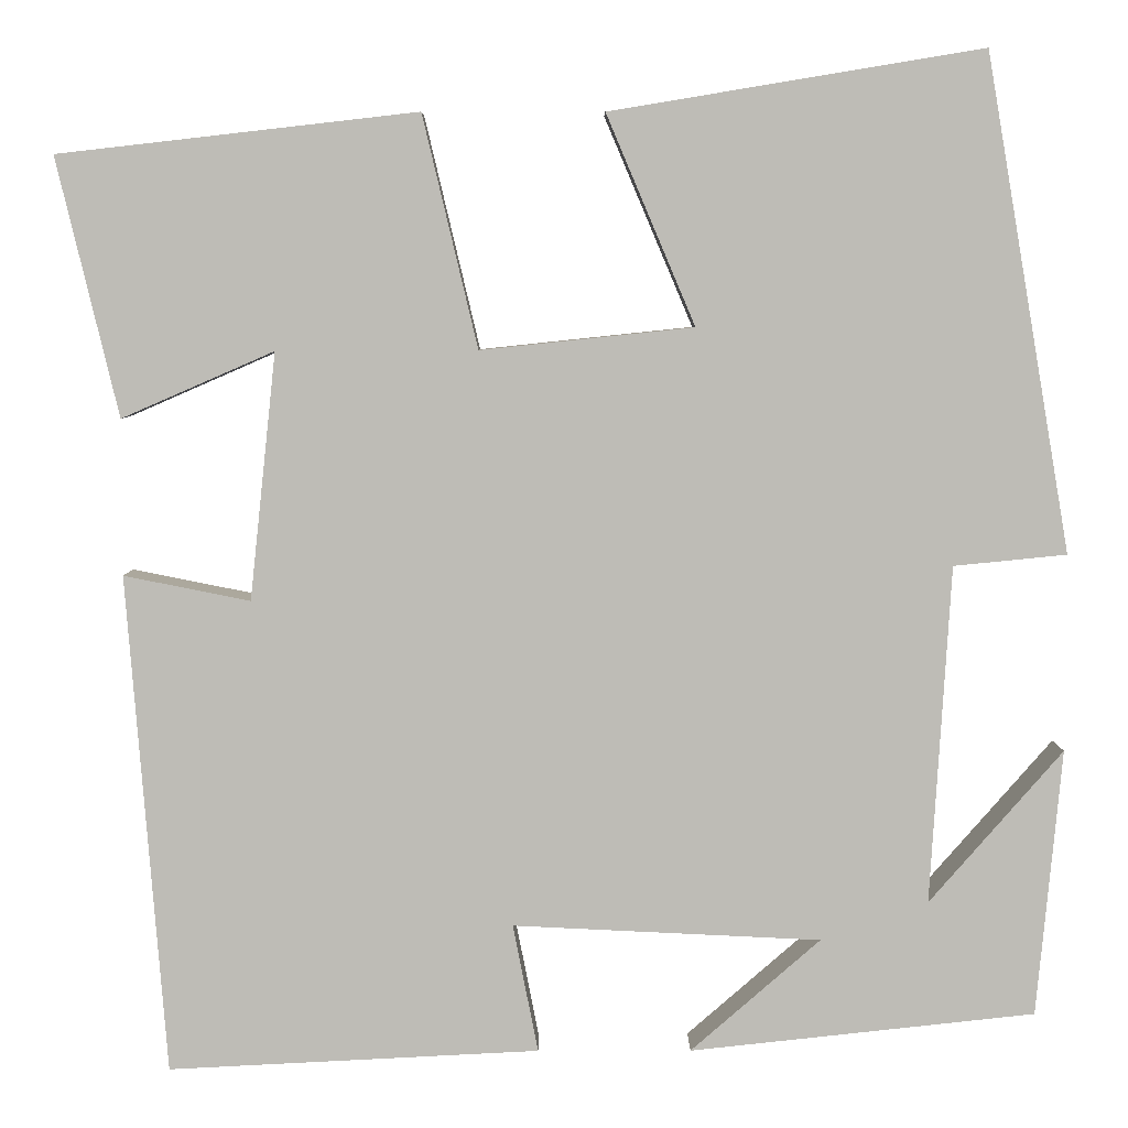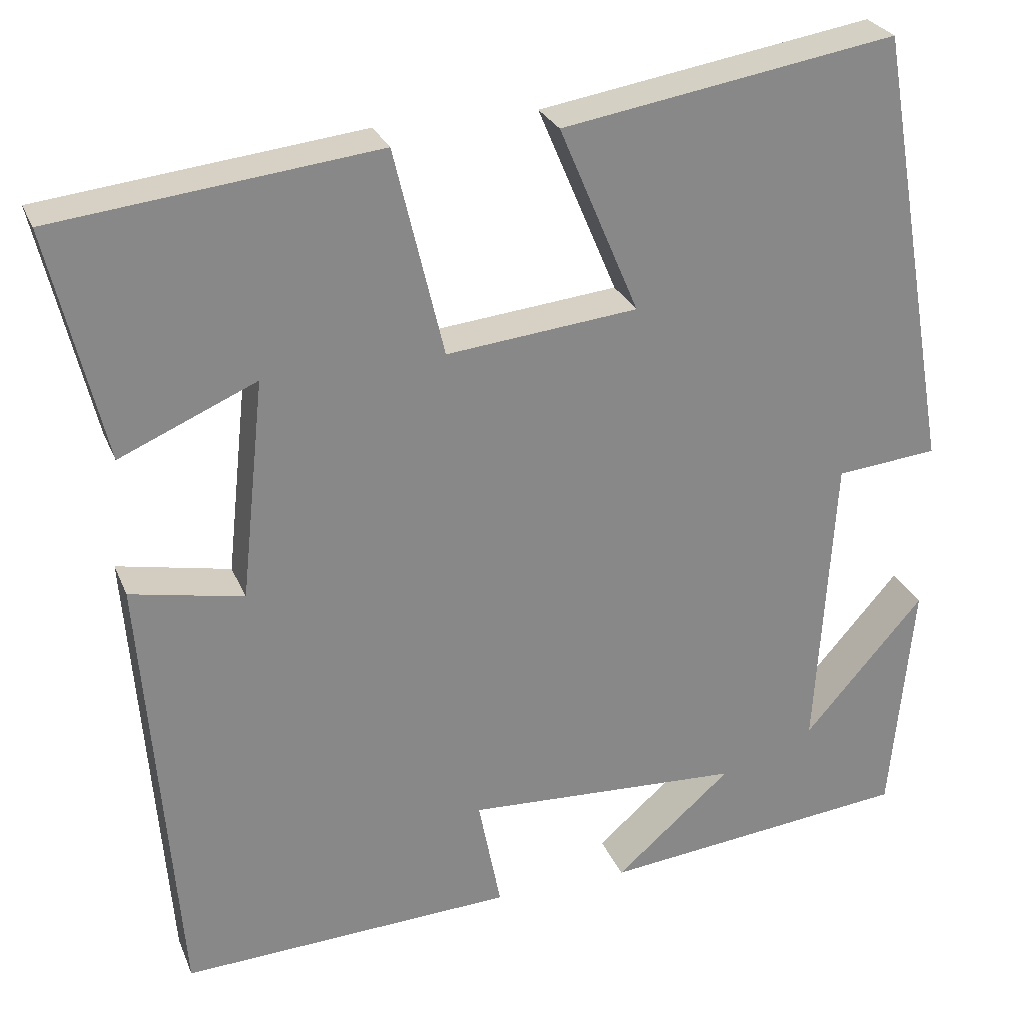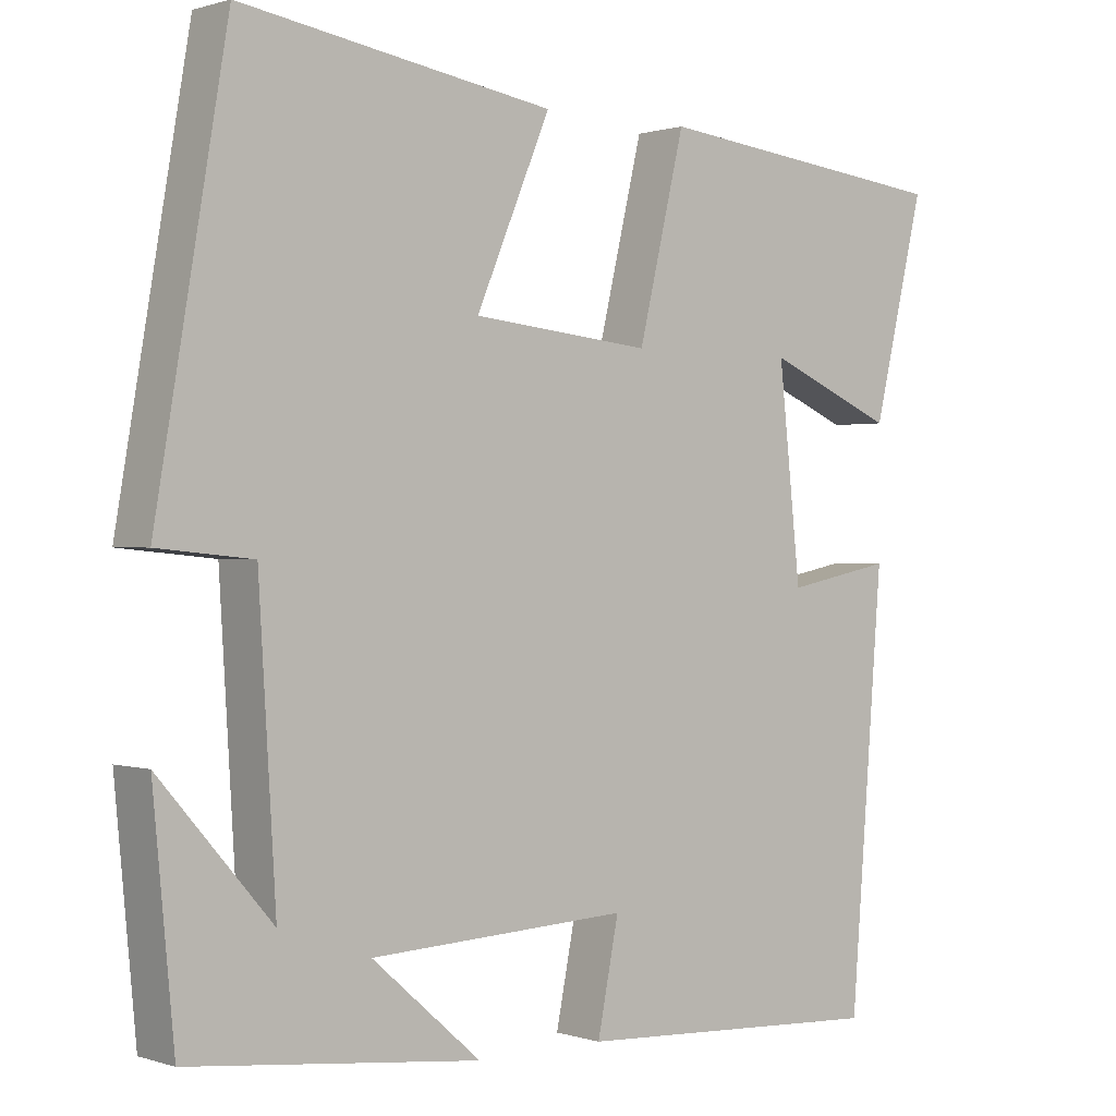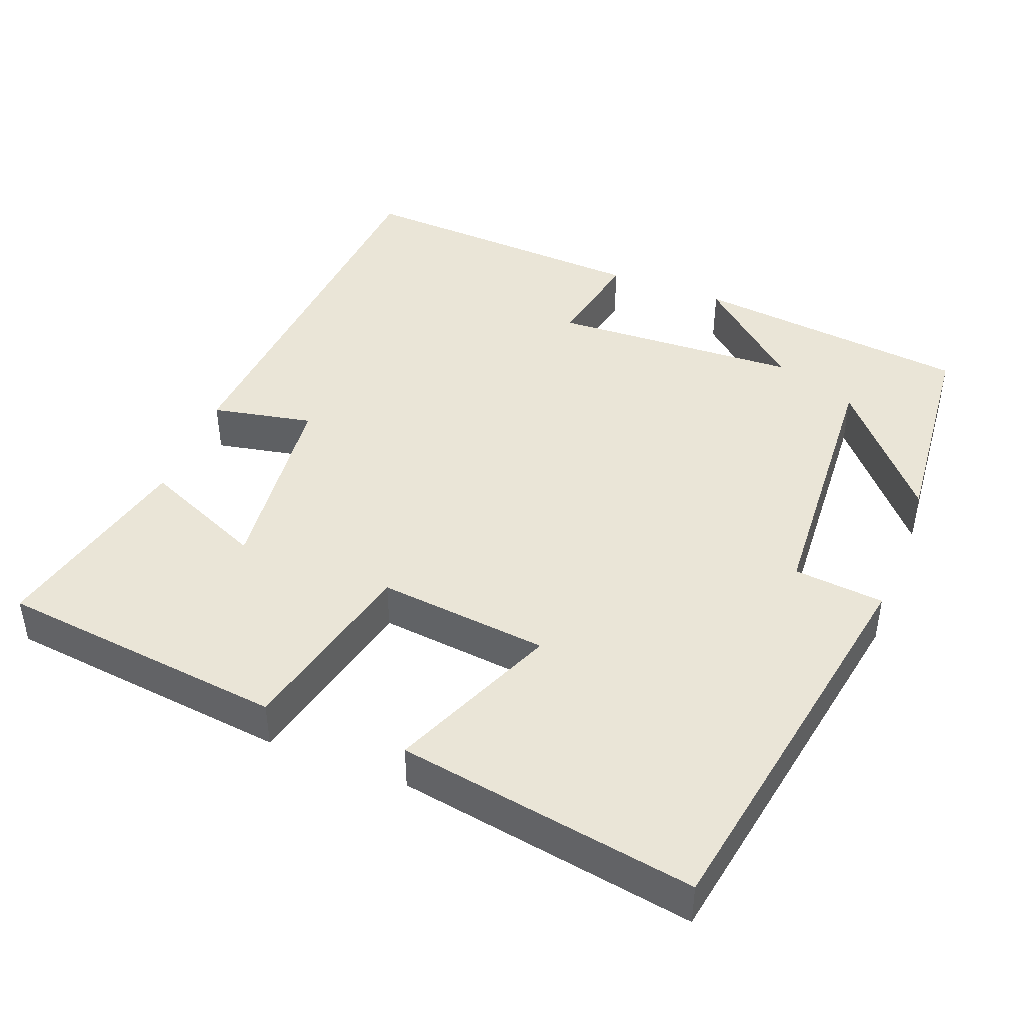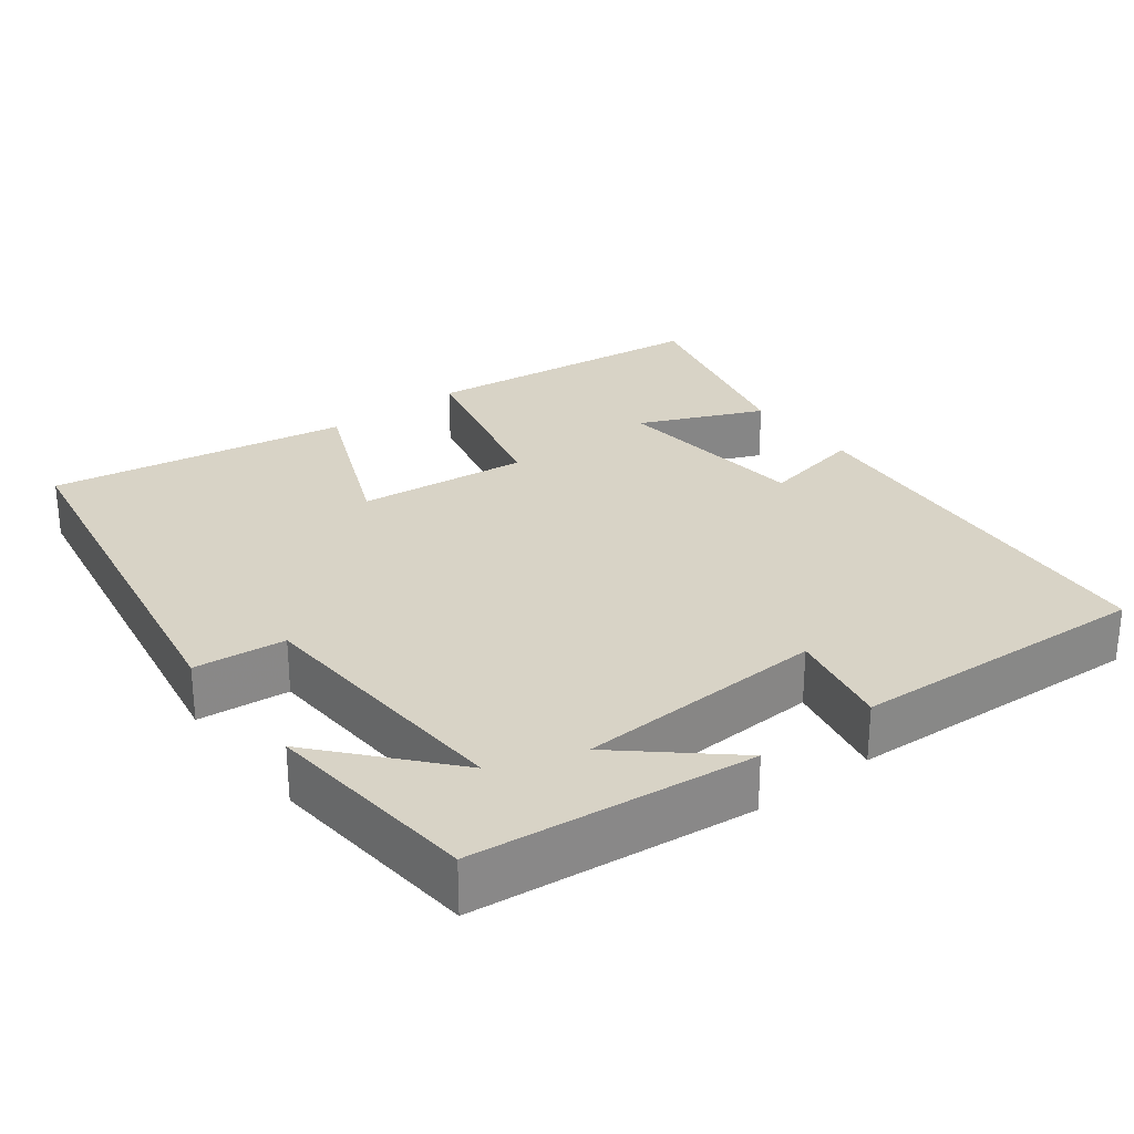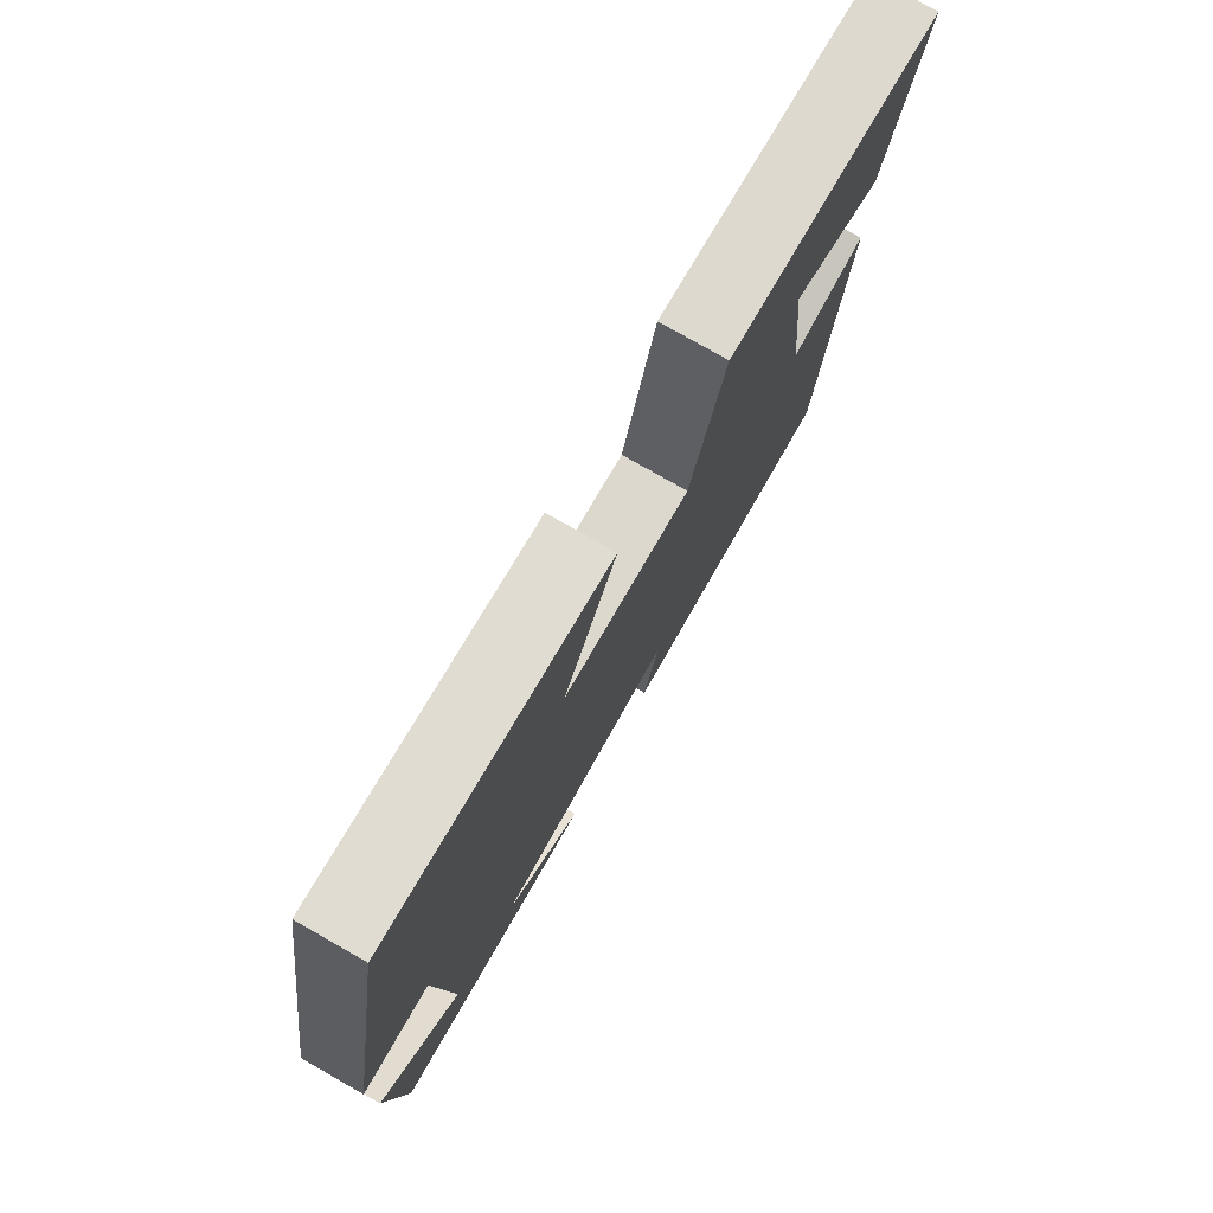
<metadata>
{"format":"obj","ext":"obj","renderer":"f3d","projection":"perspective","resolution":1024,"background":"white","views":[{"elev":5.3,"azim":-0.2,"up":"+Z"},{"elev":26.9,"azim":-19.0,"up":"+Z"},{"elev":0.5,"azim":140.0,"up":"+Z"},{"elev":44.2,"azim":21.3,"up":"+Y"},{"elev":28.0,"azim":142.7,"up":"+Y"},{"elev":78.1,"azim":119.6,"up":"+Z"}]}
</metadata>
<code>
v -0.458 0.07 -0.52
v -0.5 0.07 0.014
v -0.365 0.07 -0.013
v -0.337 0.07 0.251
v -0.5 0.07 0.18
v -0.566 0.07 0.456
v -0.182 0.07 0.5
v -0.123 0.07 0.252
v 0.105 0.07 0.276
v 0.01 0.07 0.5
v 0.409 0.07 0.566
v 0.5 0.07 0.036
v 0.379 0.07 0.024
v 0.357 0.07 -0.338
v 0.5 0.07 -0.174
v 0.473 0.07 -0.46
v 0.103 0.07 -0.5
v 0.242 0.07 -0.379
v -0.088 0.07 -0.363
v -0.061 0.07 -0.5
v -0.458 0 -0.52
v -0.5 0 0.014
v -0.365 0 -0.013
v -0.337 0 0.251
v -0.5 0 0.18
v -0.566 0 0.456
v -0.182 0 0.5
v -0.123 0 0.252
v 0.105 0 0.276
v 0.01 0 0.5
v 0.409 0 0.566
v 0.5 0 0.036
v 0.379 0 0.024
v 0.357 0 -0.338
v 0.5 0 -0.174
v 0.473 0 -0.46
v 0.103 0 -0.5
v 0.242 0 -0.379
v -0.088 0 -0.363
v -0.061 0 -0.5
f 19 20 1 2
f 18 19 2 3
f 16 17 18
f 16 18 3 4
f 14 15 16
f 14 16 4
f 13 14 4
f 12 13 4
f 9 10 11 12
f 8 9 12
f 8 12 4
f 7 8 4
f 4 5 6 7
f 22 21 40 39
f 23 22 39 38
f 38 37 36
f 24 23 38 36
f 36 35 34
f 24 36 34
f 24 34 33
f 24 33 32
f 32 31 30 29
f 32 29 28
f 24 32 28
f 24 28 27
f 27 26 25 24
f 1 21 22 2
f 2 22 23 3
f 3 23 24 4
f 4 24 25 5
f 5 25 26 6
f 6 26 27 7
f 7 27 28 8
f 8 28 29 9
f 9 29 30 10
f 10 30 31 11
f 11 31 32 12
f 12 32 33 13
f 13 33 34 14
f 14 34 35 15
f 15 35 36 16
f 16 36 37 17
f 17 37 38 18
f 18 38 39 19
f 19 39 40 20
f 20 40 21 1

</code>
